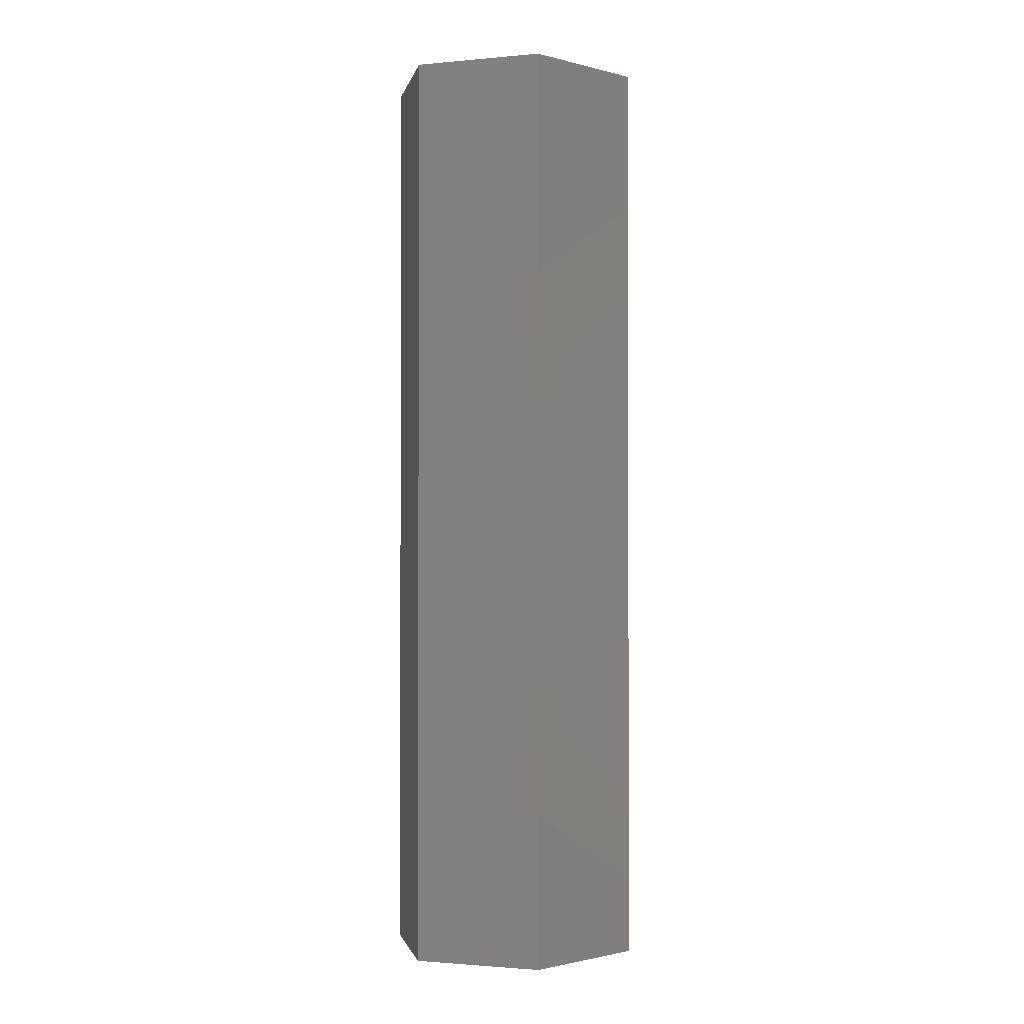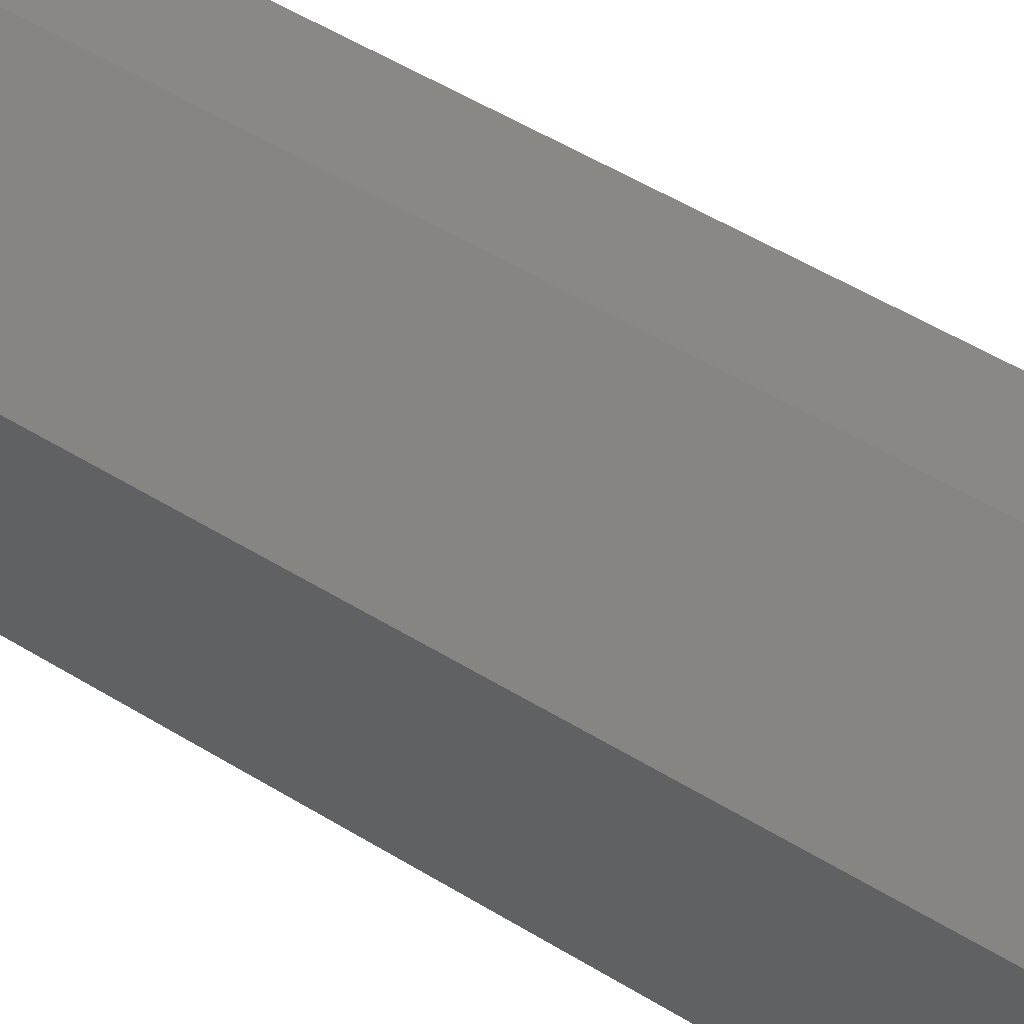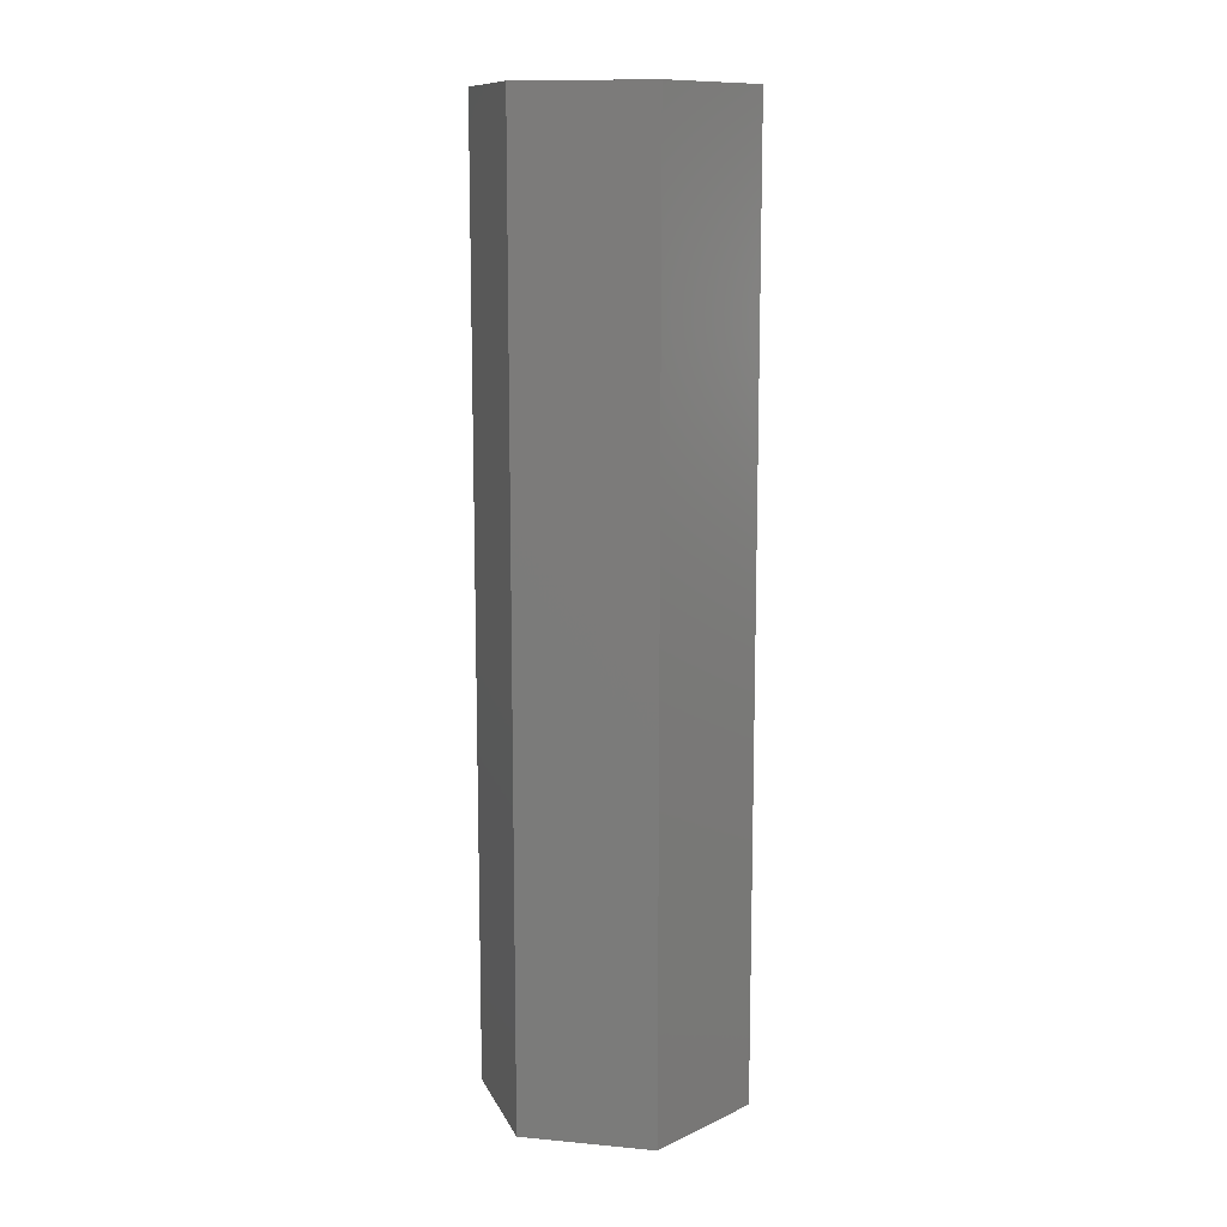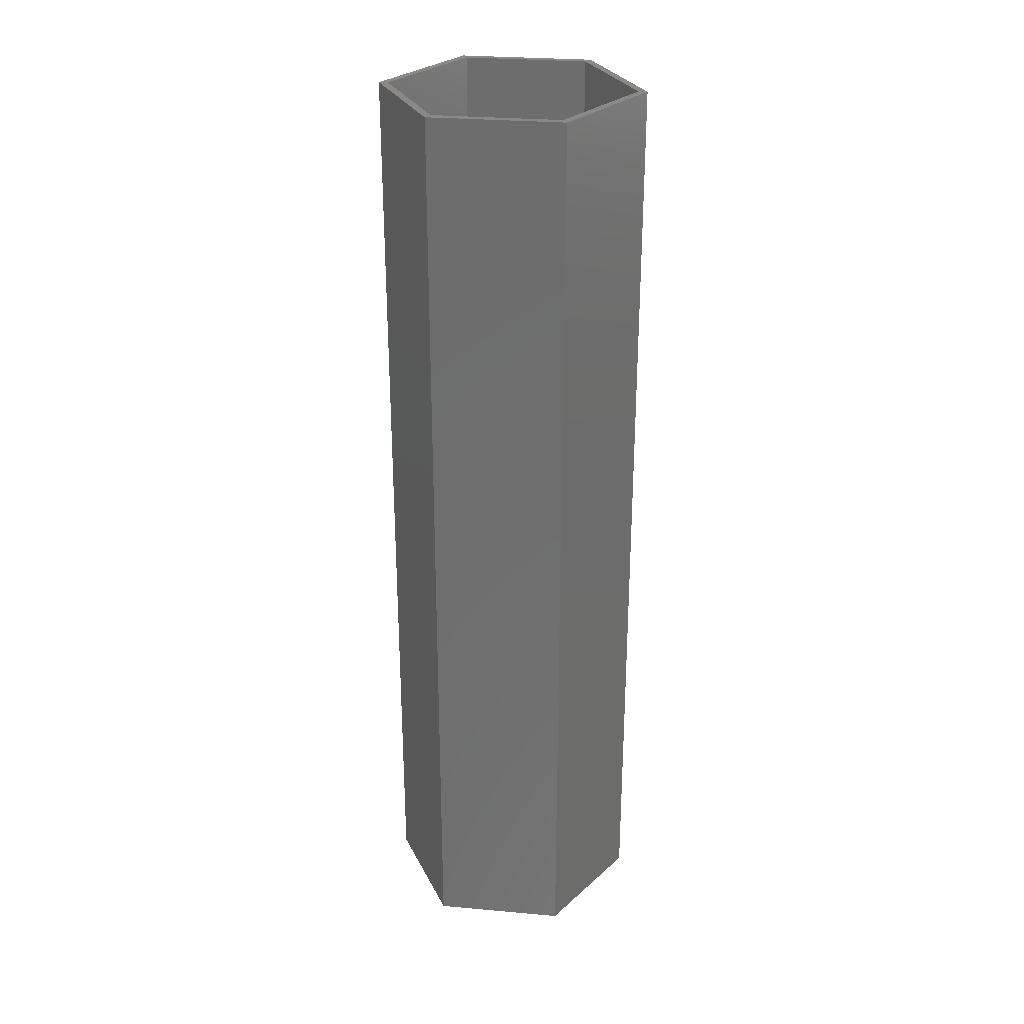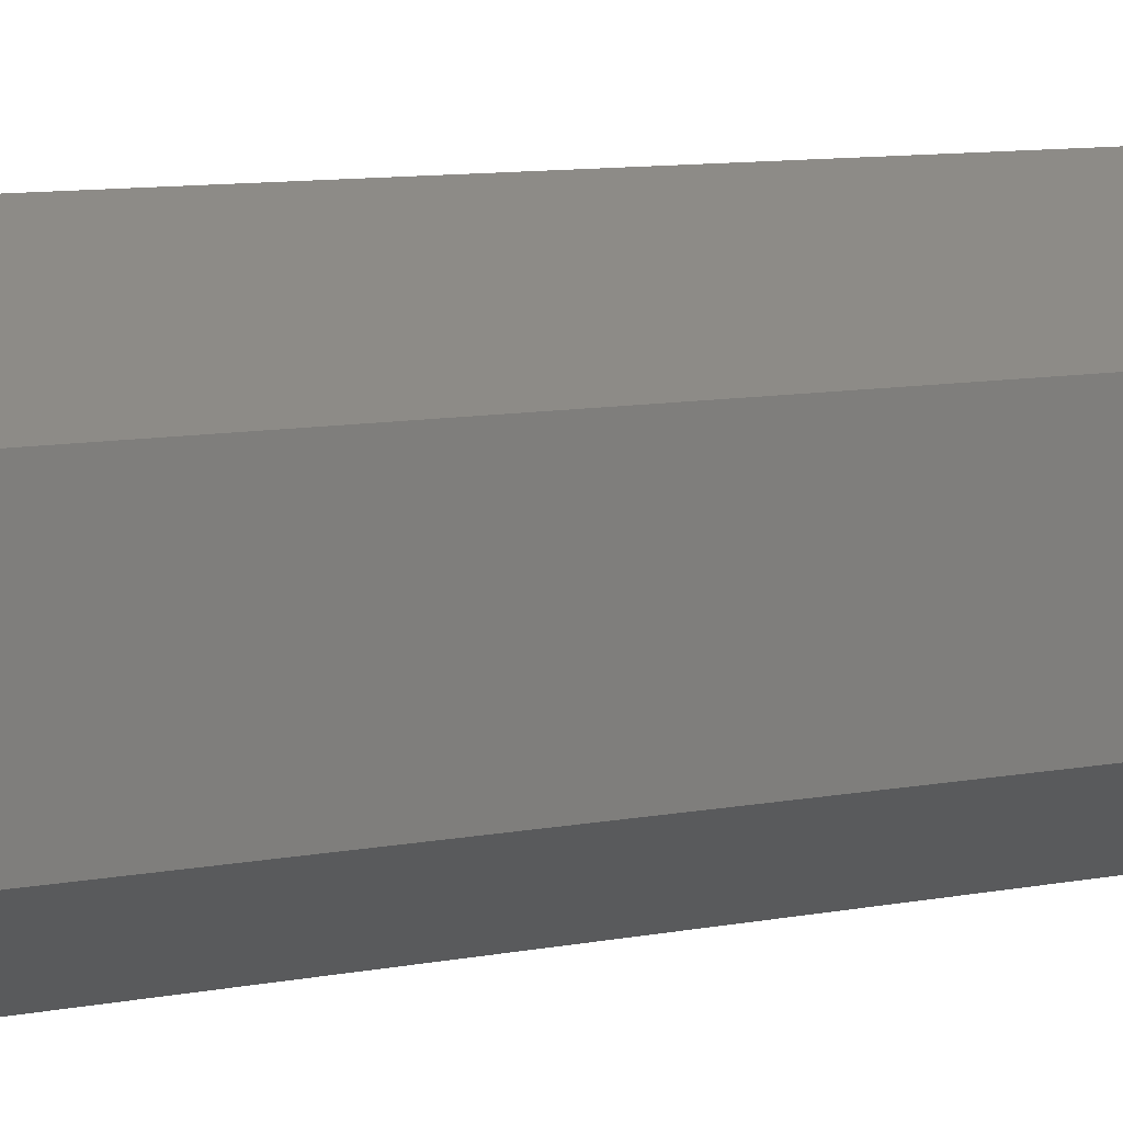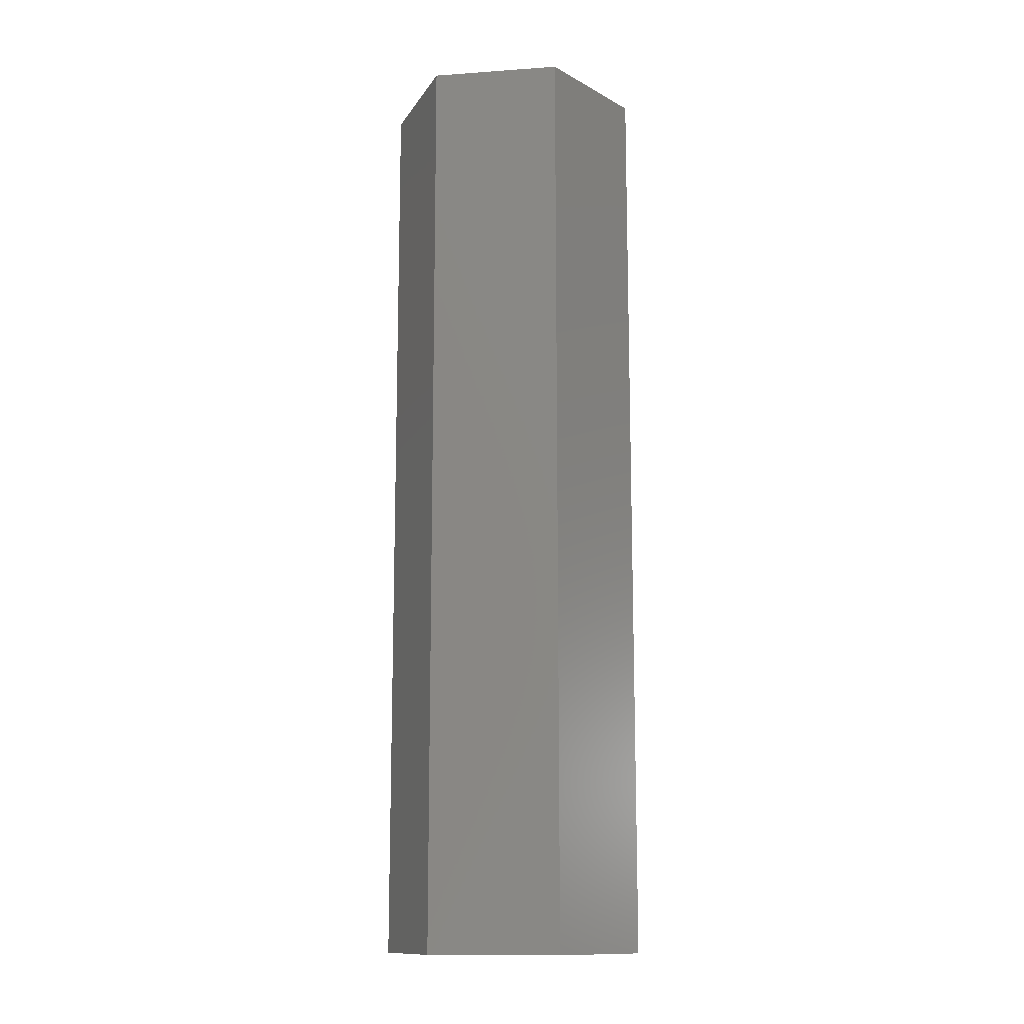
<metadata>
{"format":"stl","ext":"stl","renderer":"f3d","projection":"perspective","resolution":1024,"background":"white","views":[{"elev":-1.5,"azim":108.2,"up":"+Z"},{"elev":48.9,"azim":124.9,"up":"+Y"},{"elev":11.8,"azim":-77.5,"up":"+Z"},{"elev":28.6,"azim":-82.4,"up":"+Z"},{"elev":7.7,"azim":57.7,"up":"+Y"},{"elev":-13.0,"azim":159.2,"up":"+Z"}]}
</metadata>
<code>
# stl→obj: 84 verts, 168 faces
v 18.19 10.5 0
v 2.526e-07 21 150
v 18.19 10.5 150
v 2.526e-07 21 0
v -18.19 -10.5 0
v -18.19 10.5 150
v -18.19 10.5 0
v -18.19 -10.5 150
v 16.96 9.79 150
v 18.19 -10.5 150
v -2.801e-07 19.58 150
v -16.96 9.79 150
v -16.96 -9.79 150
v 16.96 -9.79 150
v 2.801e-07 -19.58 150
v -2.526e-07 -21 150
v 18.19 -10.5 0
v 3.978 -0.4181 0
v 3.804 -1.236 0
v 3.464 -2 0
v 2.973 -2.677 0
v 2.351 -3.236 0
v 1.627 -3.654 0
v -2.526e-07 -21 0
v 0.8316 -3.913 0
v -3.887e-07 -4 0
v -0.8316 -3.913 0
v -1.627 -3.654 0
v -2.351 -3.236 0
v -2.973 -2.677 0
v -3.464 -2 0
v -3.804 -1.236 0
v -3.978 -0.4181 0
v -3.978 0.4181 0
v 3.978 0.4181 0
v 3.804 1.236 0
v 3.464 2 0
v 2.973 2.677 0
v 2.351 3.236 0
v 1.627 3.654 0
v 0.8316 3.913 0
v 3.887e-07 4 0
v -0.8316 3.913 0
v -1.627 3.654 0
v -2.351 3.236 0
v -2.973 2.677 0
v -3.464 2 0
v -3.804 1.236 0
v -2.801e-07 19.58 1.23
v 16.96 9.79 1.23
v -16.96 9.79 1.23
v -16.96 -9.79 1.23
v 16.96 -9.79 1.23
v 2.801e-07 -19.58 1.23
v 3.978 -0.4181 1.23
v 3.978 0.4181 1.23
v 3.804 1.236 1.23
v 3.464 2 1.23
v 2.973 2.677 1.23
v 2.351 3.236 1.23
v 1.627 3.654 1.23
v 0.8316 3.913 1.23
v 3.887e-07 4 1.23
v -0.8316 3.913 1.23
v -1.627 3.654 1.23
v -2.351 3.236 1.23
v -2.973 2.677 1.23
v -3.464 2 1.23
v -3.804 1.236 1.23
v -3.978 0.4181 1.23
v 3.804 -1.236 1.23
v 3.464 -2 1.23
v 2.973 -2.677 1.23
v 2.351 -3.236 1.23
v 1.627 -3.654 1.23
v 0.8316 -3.913 1.23
v -3.887e-07 -4 1.23
v -0.8316 -3.913 1.23
v -1.627 -3.654 1.23
v -2.351 -3.236 1.23
v -2.973 -2.677 1.23
v -3.464 -2 1.23
v -3.804 -1.236 1.23
v -3.978 -0.4181 1.23
f 1 2 3
f 2 1 4
f 5 6 7
f 6 5 8
f 4 6 2
f 6 4 7
f 3 9 10
f 2 9 3
f 2 11 9
f 2 12 11
f 12 6 13
f 6 12 2
f 14 10 9
f 15 10 14
f 15 16 10
f 13 16 15
f 13 8 16
f 8 13 6
f 17 18 1
f 17 19 18
f 17 20 19
f 17 21 20
f 17 22 21
f 17 23 22
f 24 23 17
f 23 24 25
f 24 26 25
f 24 27 26
f 24 28 27
f 24 29 28
f 5 29 24
f 29 5 30
f 30 5 31
f 31 5 32
f 33 5 34
f 32 5 33
f 35 1 18
f 36 1 35
f 37 1 36
f 38 1 37
f 39 1 38
f 40 1 39
f 4 40 41
f 4 41 42
f 40 4 1
f 43 4 42
f 44 4 43
f 45 4 44
f 7 45 46
f 7 46 47
f 7 47 48
f 7 48 34
f 7 34 5
f 45 7 4
f 24 10 16
f 10 24 17
f 5 16 8
f 16 5 24
f 10 1 3
f 1 10 17
f 49 9 11
f 9 49 50
f 13 51 12
f 51 13 52
f 51 11 12
f 11 51 49
f 53 9 50
f 9 53 14
f 53 15 14
f 15 53 54
f 54 13 15
f 13 54 52
f 50 55 53
f 50 56 55
f 50 57 56
f 50 58 57
f 50 59 58
f 50 60 59
f 50 61 60
f 49 61 50
f 61 49 62
f 62 49 63
f 49 64 63
f 49 65 64
f 49 66 65
f 51 66 49
f 66 51 67
f 67 51 68
f 68 51 69
f 69 51 70
f 71 53 55
f 72 53 71
f 73 53 72
f 74 53 73
f 75 53 74
f 54 75 76
f 75 54 53
f 77 54 76
f 78 54 77
f 79 54 78
f 80 54 79
f 52 80 81
f 52 81 82
f 52 82 83
f 52 83 84
f 51 84 70
f 52 84 51
f 80 52 54
f 37 59 38
f 59 37 58
f 82 32 83
f 32 82 31
f 45 65 66
f 65 45 44
f 22 75 74
f 75 22 23
f 41 61 62
f 61 41 40
f 70 48 69
f 48 70 34
f 84 34 70
f 34 84 33
f 68 46 67
f 46 68 47
f 35 57 36
f 57 35 56
f 40 60 61
f 60 40 39
f 39 59 60
f 59 39 38
f 43 63 64
f 63 43 42
f 44 64 65
f 64 44 43
f 42 62 63
f 62 42 41
f 83 33 84
f 33 83 32
f 69 47 68
f 47 69 48
f 46 66 67
f 66 46 45
f 36 58 37
f 58 36 57
f 21 74 73
f 74 21 22
f 18 56 35
f 56 18 55
f 28 80 79
f 80 28 29
f 20 71 19
f 71 20 72
f 21 72 20
f 72 21 73
f 23 76 75
f 76 23 25
f 27 79 78
f 79 27 28
f 29 81 80
f 81 29 30
f 81 31 82
f 31 81 30
f 19 55 18
f 55 19 71
f 25 77 76
f 77 25 26
f 26 78 77
f 78 26 27

</code>
